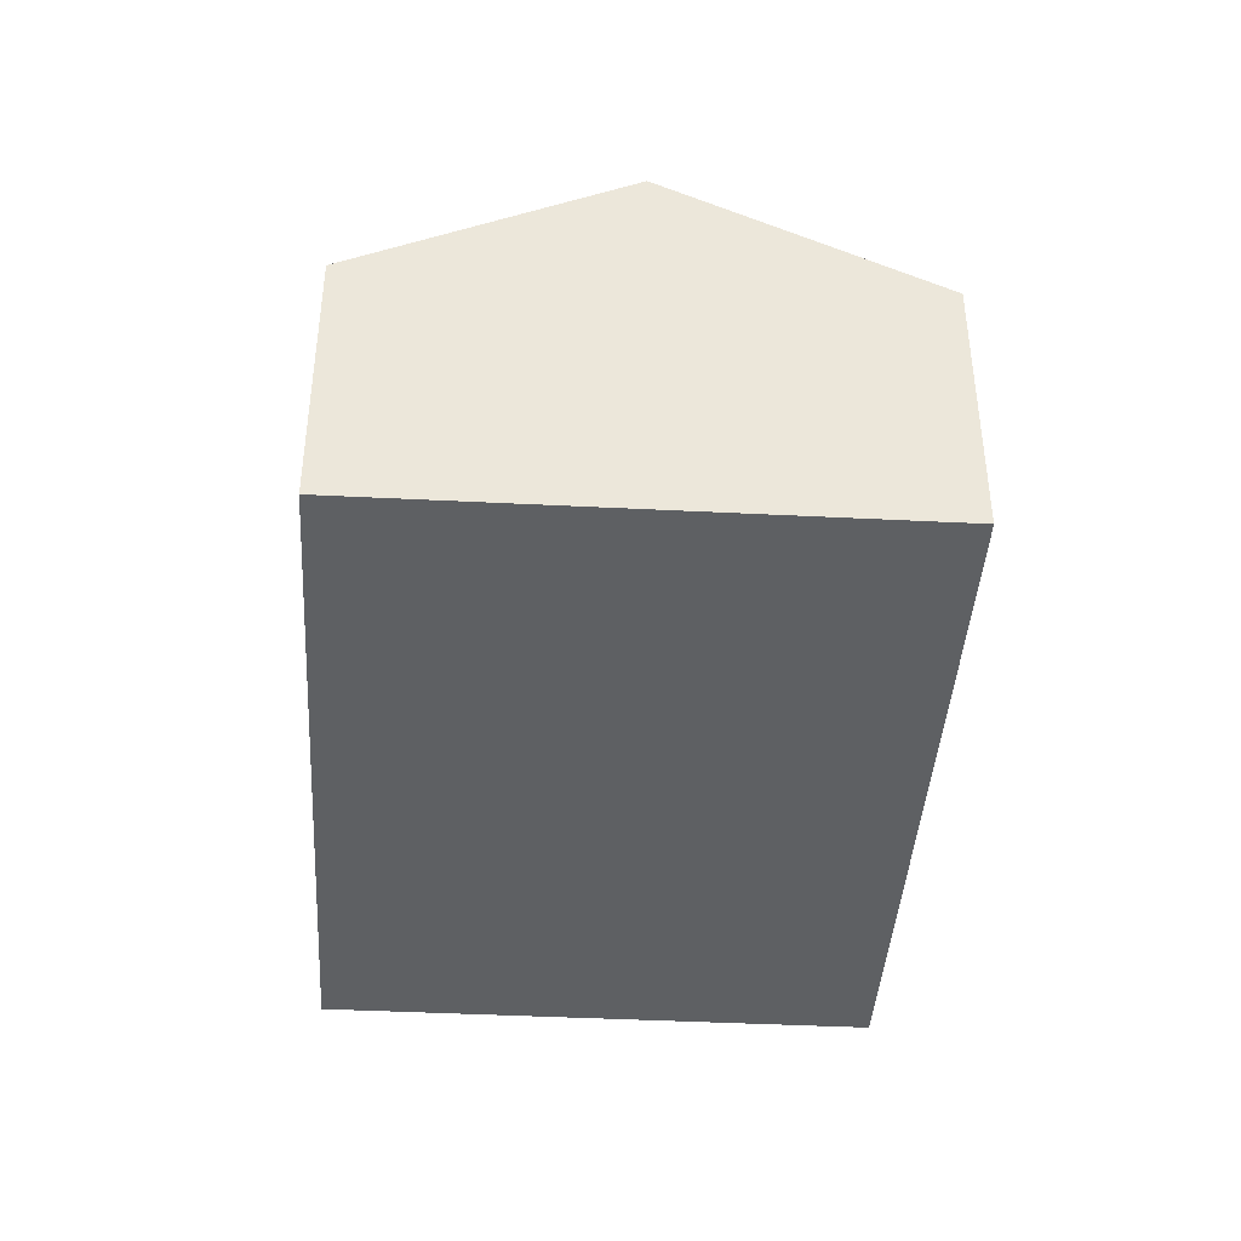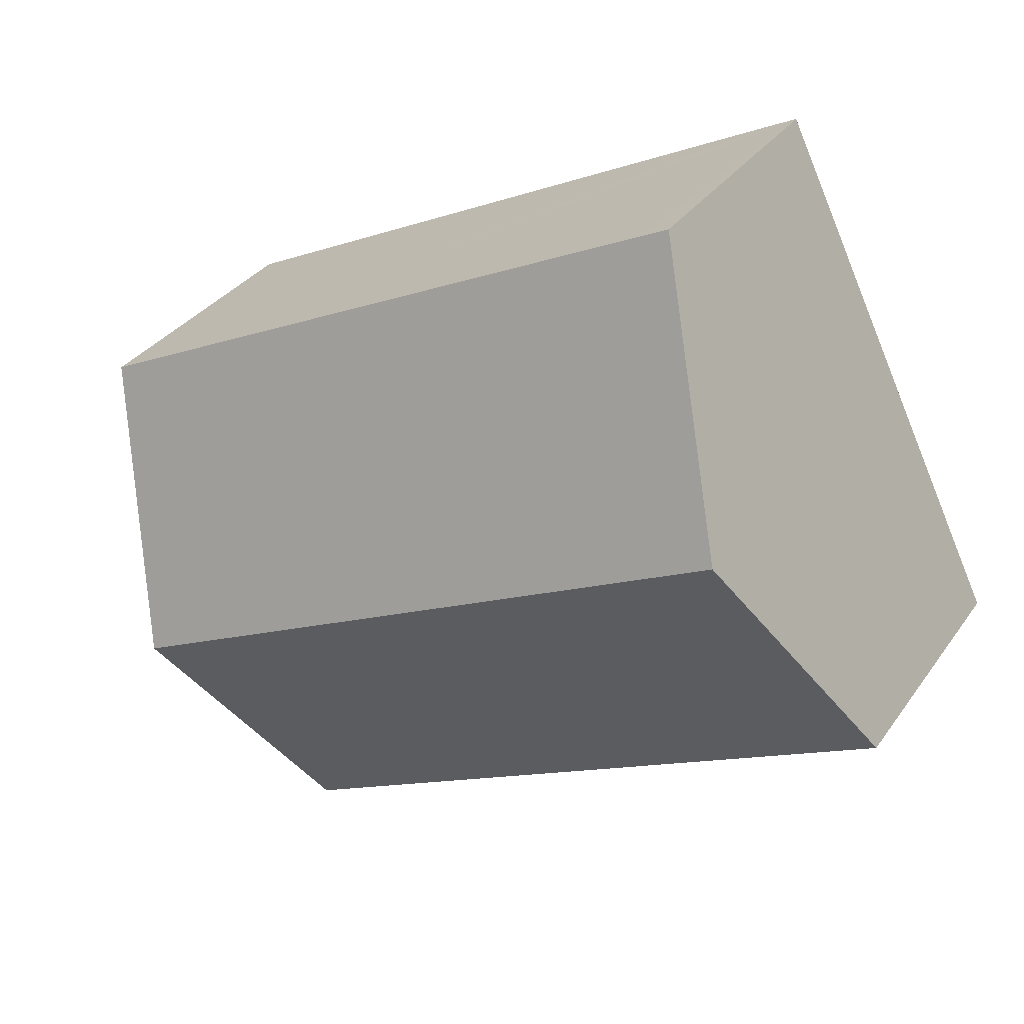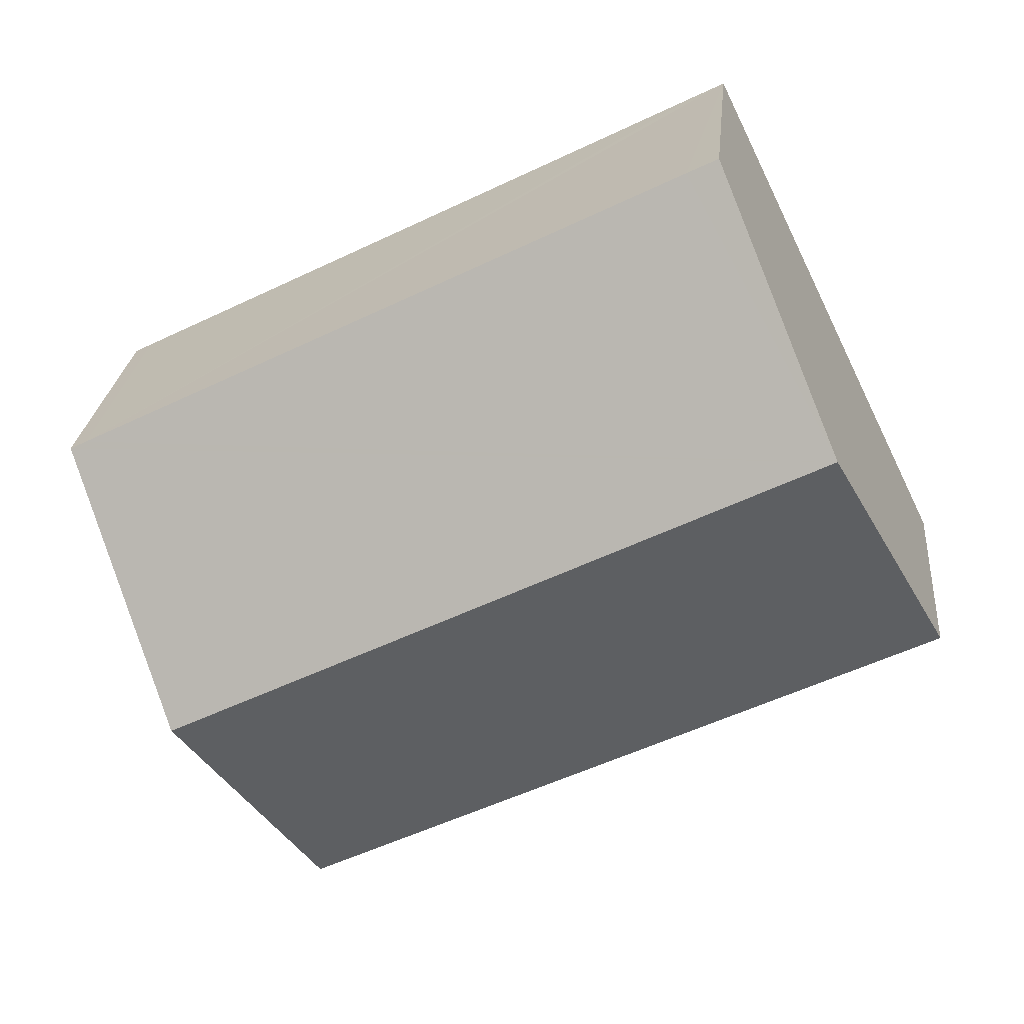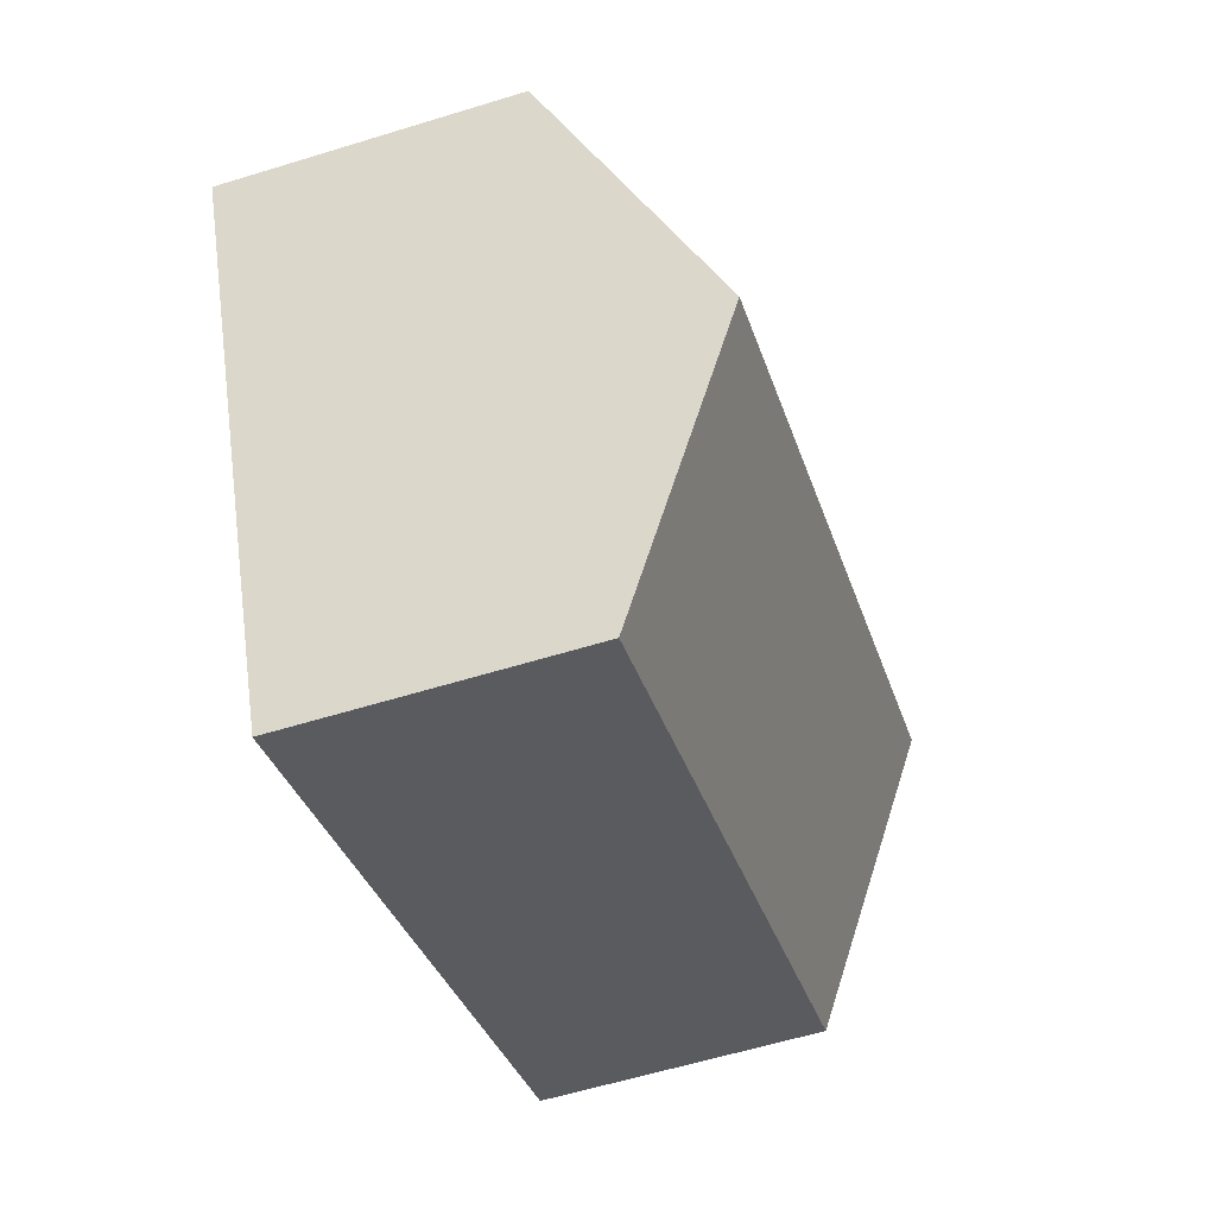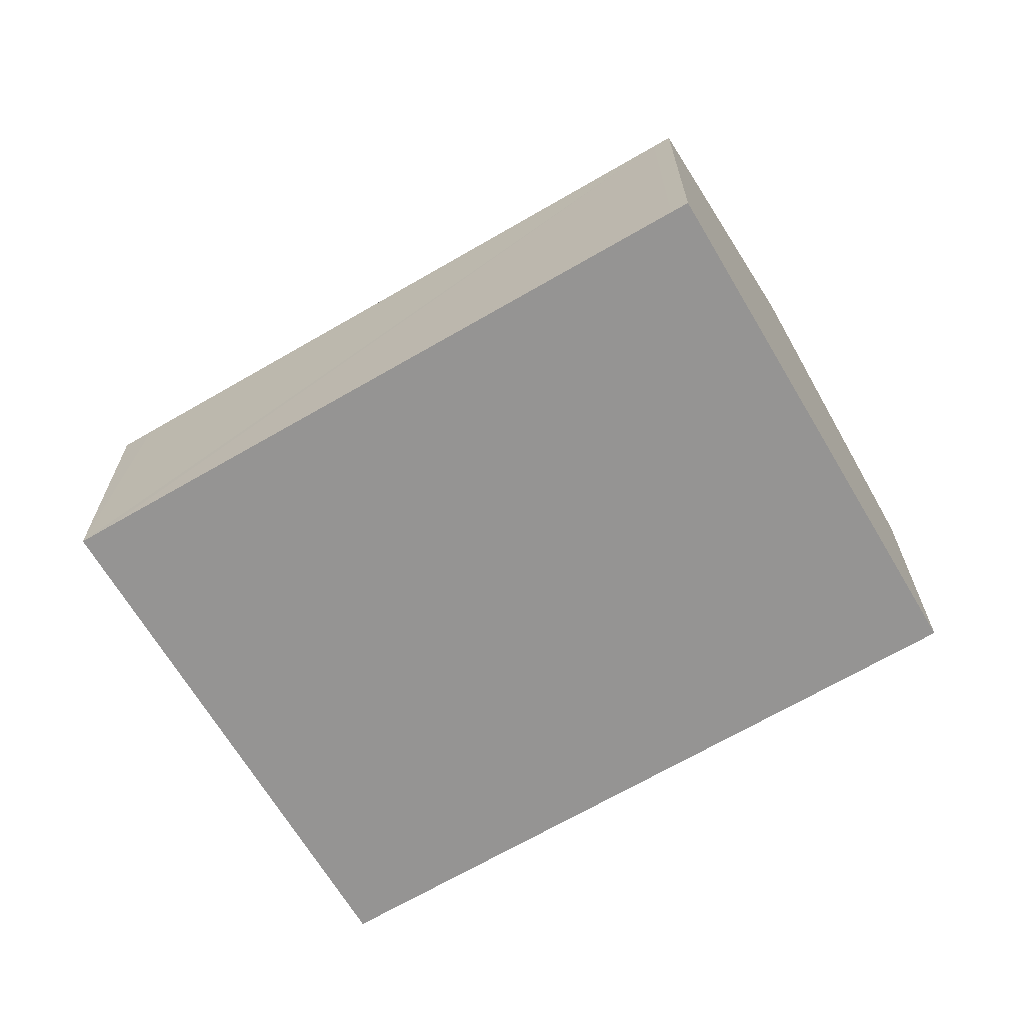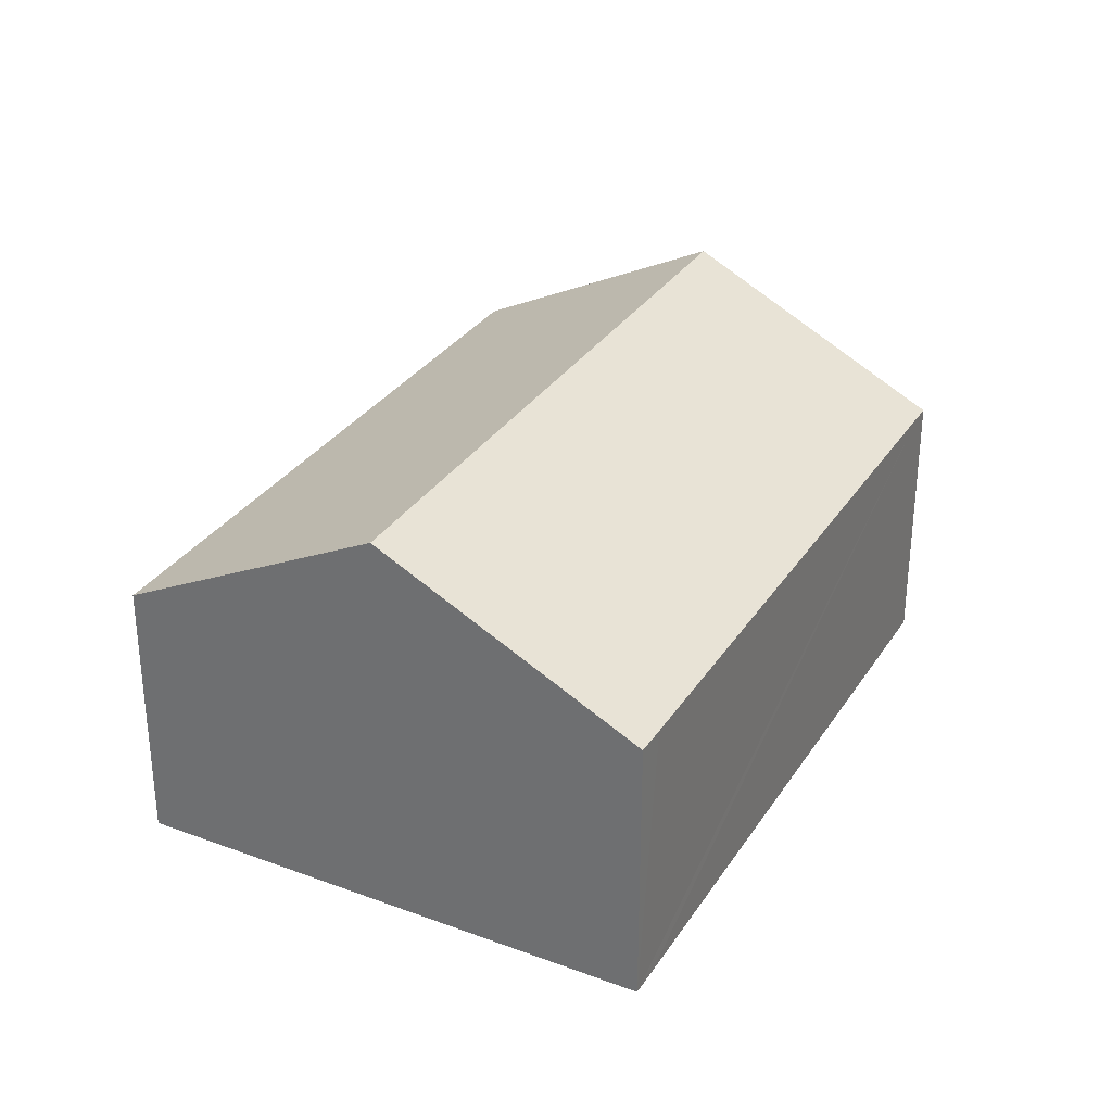
<metadata>
{"format":"obj","ext":"obj","renderer":"f3d","projection":"perspective","resolution":1024,"background":"white","views":[{"elev":-42.3,"azim":-67.4,"up":"+Y"},{"elev":33.0,"azim":-150.4,"up":"+Z"},{"elev":24.7,"azim":-174.5,"up":"+Z"},{"elev":-59.3,"azim":107.6,"up":"+Z"},{"elev":-67.1,"azim":56.7,"up":"+Y"},{"elev":31.3,"azim":-36.1,"up":"+Y"}]}
</metadata>
<code>
v  2.511 2.579 4.426
v  1.123 3.829 2.295
v  2.233 2.58 4.563
v  8.031 2.58 1.678
v  8.185 2.58 1.601
v  7.076 3.829 -0.665
v  5.971 2.586 -2.922
v  0 2.564 1.57e-16
v  2.233 -2.794e-16 4.563
v  2.511 -2.71e-16 4.426
v  8.031 -1.027e-16 1.678
v  8.185 -9.803e-17 1.601
v  7.076 4.072e-17 -0.665
v  5.971 1.789e-16 -2.922
v  0 0 0
v  1.123 -1.405e-16 2.295
g defaultobject
f 1 2 3
f 2 1 4
f 2 4 5
f 2 5 6
f 7 2 6
f 2 7 8
f 9 1 3
f 1 9 4
f 4 9 10
f 4 10 11
f 4 11 5
f 5 11 12
f 12 6 5
f 6 12 7
f 7 12 13
f 7 13 14
f 14 8 7
f 8 14 15
f 2 9 3
f 9 2 8
f 9 8 16
f 16 8 15
f 11 13 12
f 13 11 10
f 13 10 14
f 14 10 15
f 15 10 9
f 15 9 16

</code>
